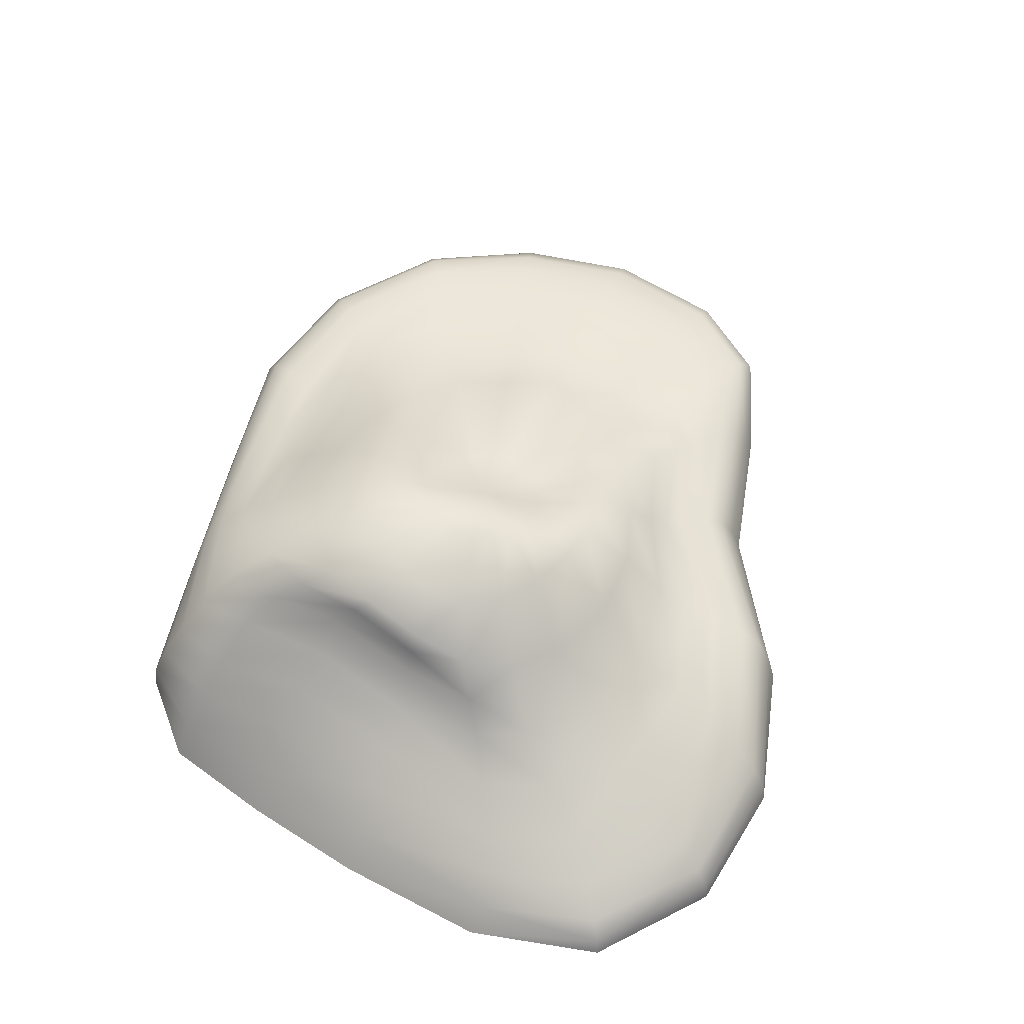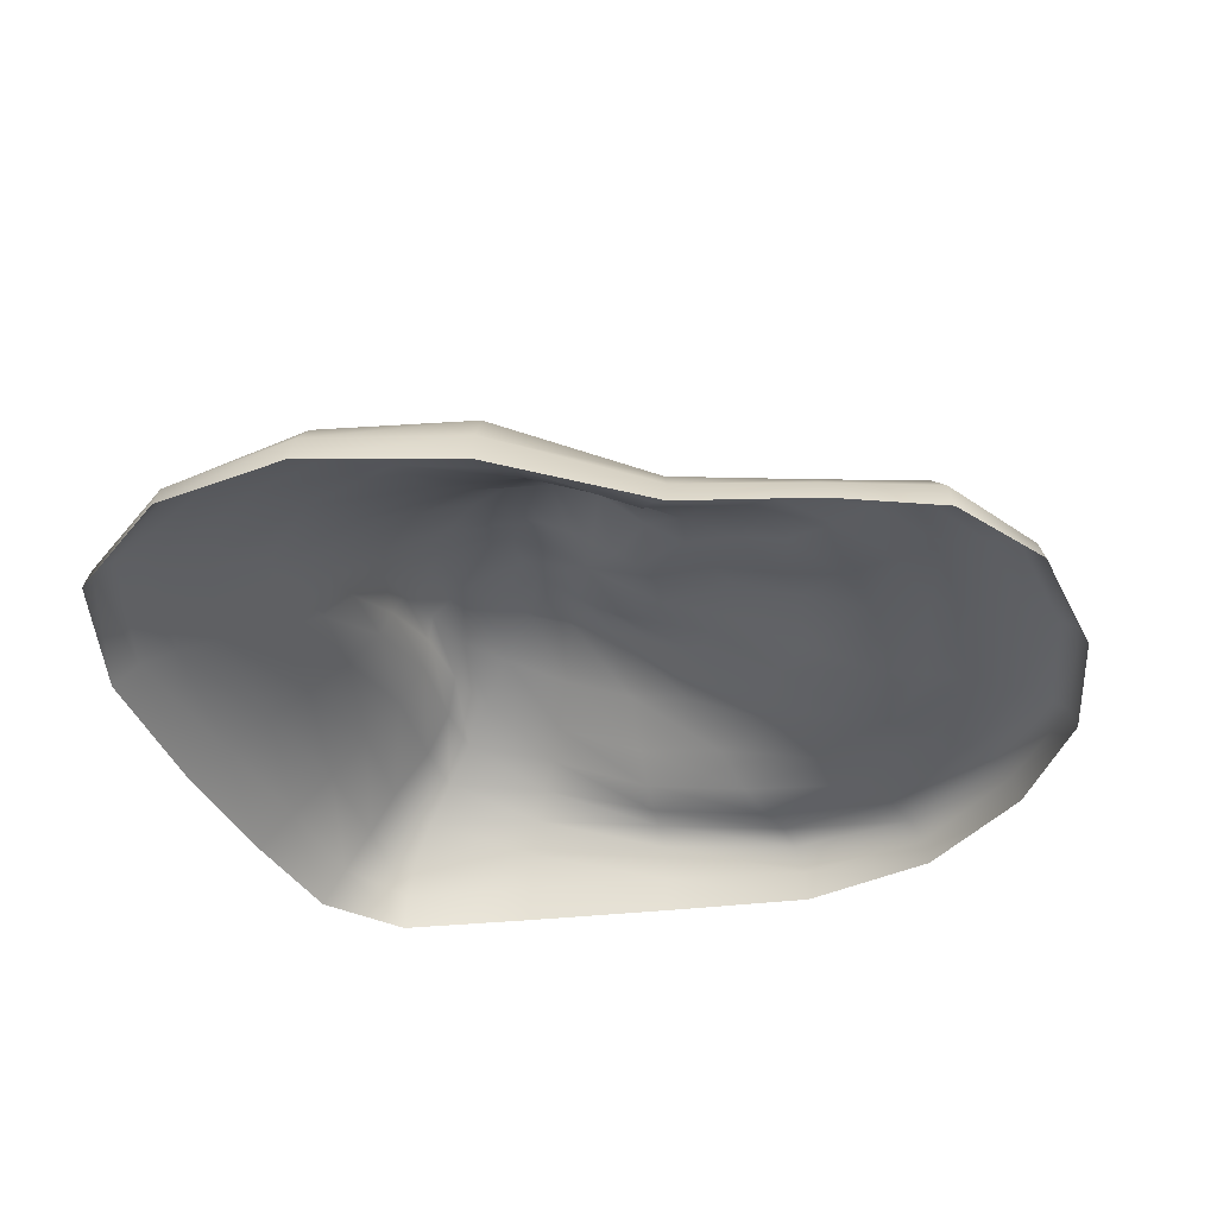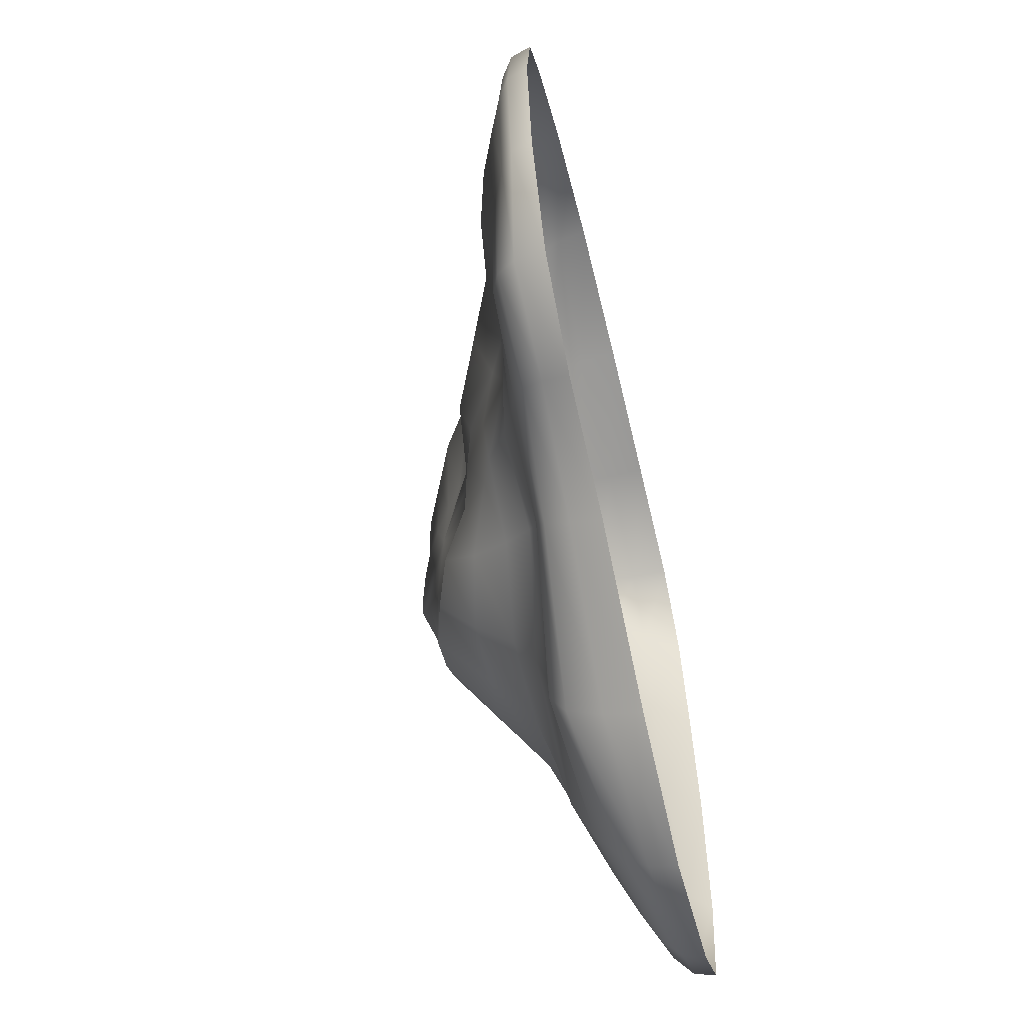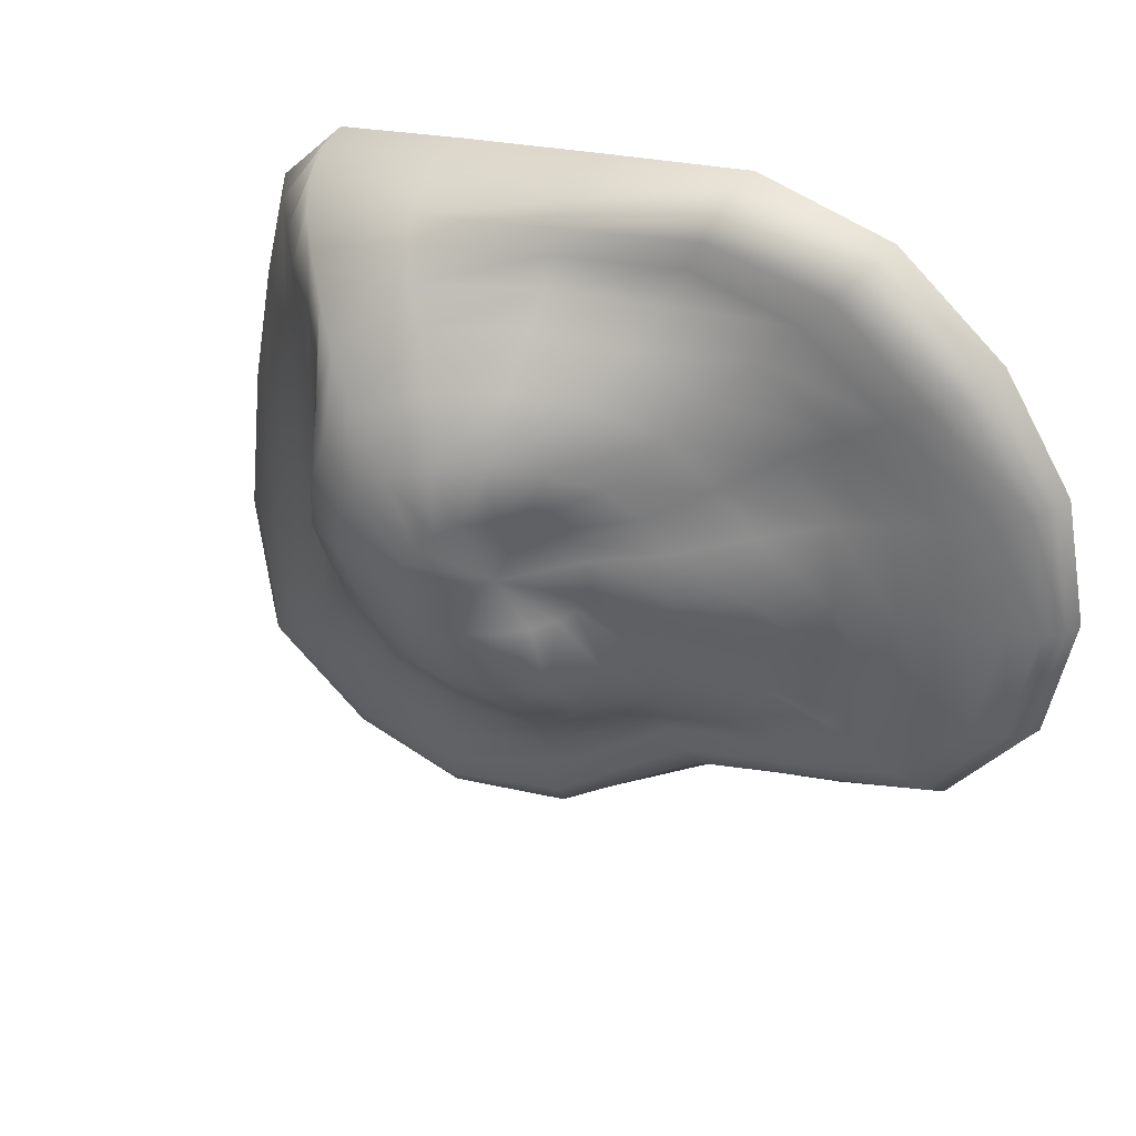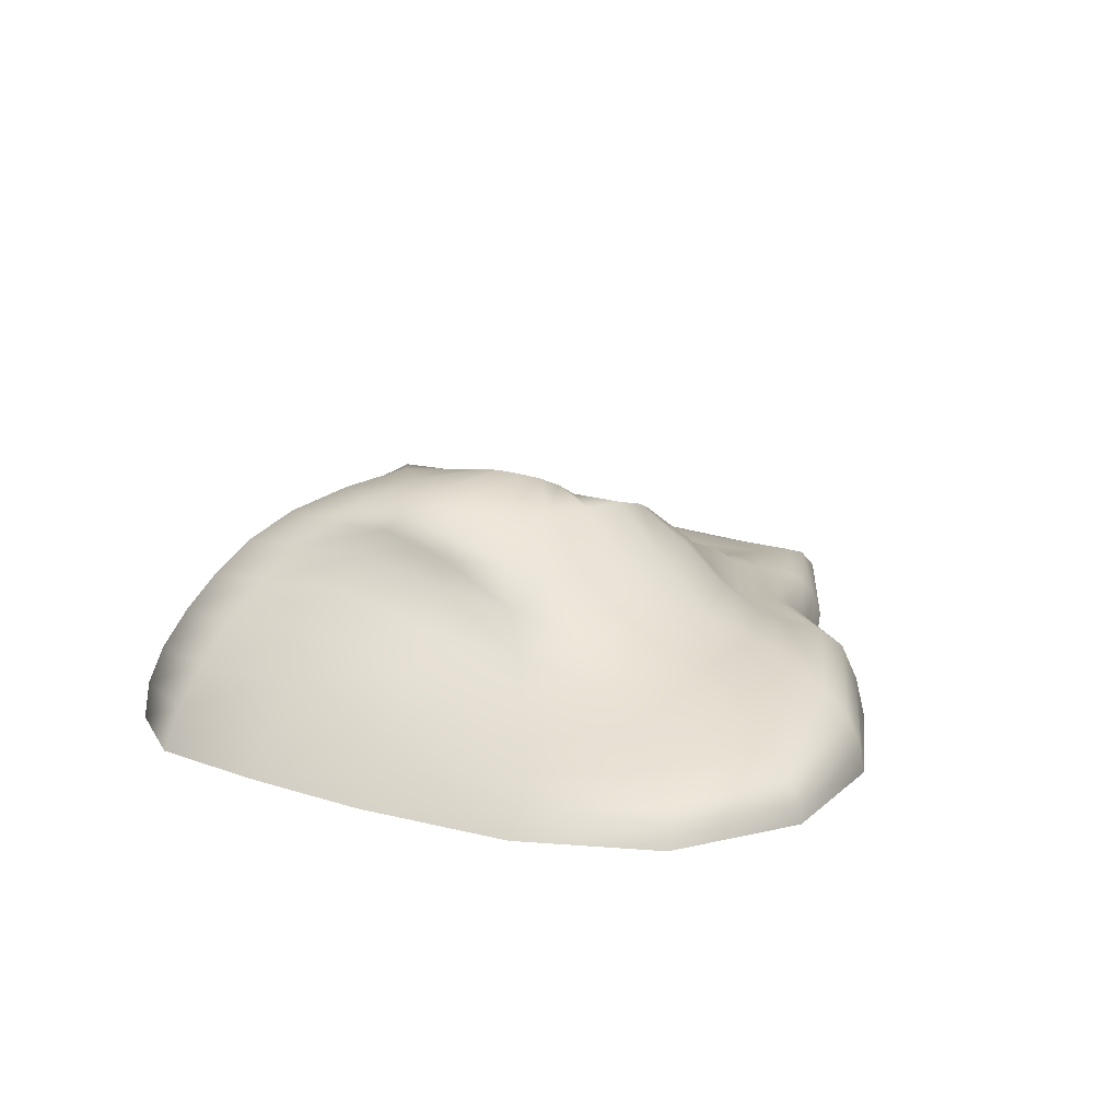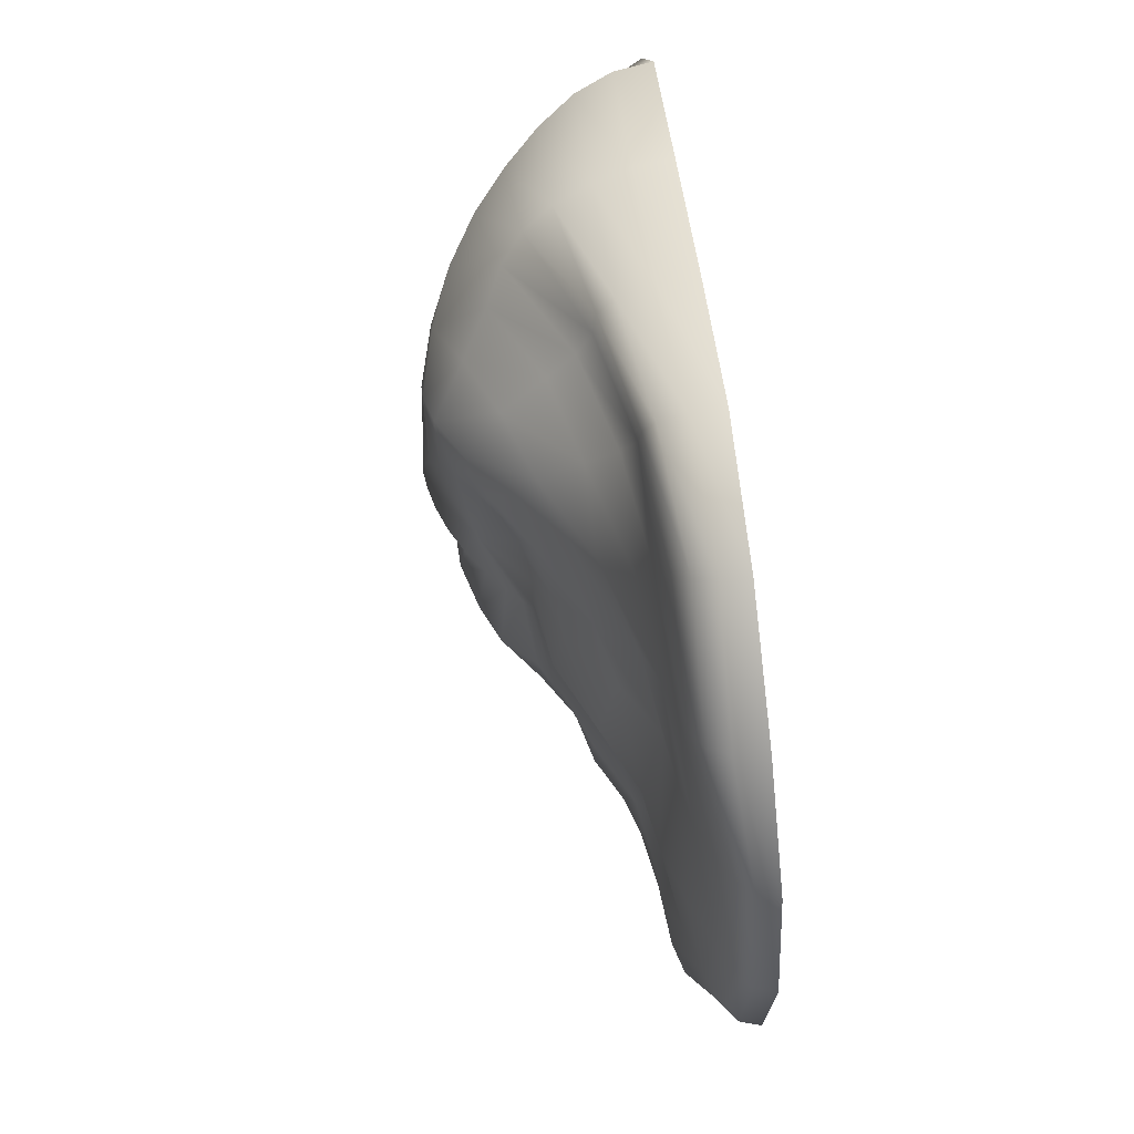
<metadata>
{"format":"obj","ext":"obj","renderer":"f3d","projection":"perspective","resolution":1024,"background":"white","views":[{"elev":61.3,"azim":112.2,"up":"+Y"},{"elev":-40.9,"azim":-165.2,"up":"+Y"},{"elev":-59.1,"azim":-76.4,"up":"+Z"},{"elev":34.4,"azim":-149.6,"up":"+Z"},{"elev":17.5,"azim":112.2,"up":"+Y"},{"elev":56.7,"azim":-96.6,"up":"+Z"}]}
</metadata>
<code>
g default
v 4.888 0.02451 -1.455
v 4.599 0.03071 -2.727
v 3.615 -0.003567 -3.553
v 2.375 0.004343 -3.756
v 1 0 -3.399
v -0.3748 0.01022 -2.524
v -1.615 0.005988 -2.241
v -2.599 -0.02645 -1.915
v -3.231 -0.07147 -1.153
v -3.449 -0.08808 0
v -3.231 -0.07147 1.153
v -2.599 -0.02309 2.194
v -1.615 0.005988 3.019
v -0.3748 0.01022 3.342
v 1 0 3.162
v 2.375 0 2.979
v 3.615 0 2.798
v 4.253 0 2.194
v 4.518 0 1.153
v 4.738 0.003171 -0.006819
v 4.661 0.2199 -1.457
v 4.553 0.2316 -2.7
v 3.583 0.1878 -3.515
v 2.358 0.2567 -3.717
v 1 0.3424 -3.313
v -0.3579 0.2948 -2.426
v -1.583 0.2425 -2.174
v -2.555 0.2442 -1.881
v -3.179 0.1152 -1.139
v -3.394 0.09724 0
v -3.179 0.1152 1.139
v -2.555 0.2491 2.167
v -1.583 0.2425 2.982
v -0.3579 0.2948 3.293
v 1 0.3424 3.116
v 2.358 0.3426 2.935
v 3.583 0.3426 2.755
v 4.037 0.3426 2.156
v 4.2 0.3426 1.139
v 4.418 0.3242 -0.007953
v 4.345 0.3634 -1.392
v 4.405 0.3859 -2.607
v 3.487 0.3484 -3.394
v 2.308 0.477 -3.576
v 1 0.6523 -3.165
v -0.3076 0.5212 -2.285
v -1.487 0.421 -2.046
v -2.423 0.4153 -1.789
v -3.024 0.2342 -1.097
v -3.231 0.2136 0
v -3.024 0.2342 1.097
v -2.423 0.4219 2.086
v -1.487 0.421 2.871
v -0.3076 0.5212 3.157
v 1 0.6523 3.007
v 2.308 0.6767 2.838
v 3.479 0.6767 2.644
v 3.757 0.6787 2.058
v 3.823 0.6841 1.097
v 4.031 0.6043 -0.002217
v 4.007 0.5377 -1.251
v 4.141 0.5098 -2.422
v 3.33 0.5003 -3.167
v 2.225 0.6829 -3.332
v 1 0.7935 -2.938
v -0.225 0.6116 -2.109
v -1.33 0.538 -1.879
v -2.207 0.5029 -1.647
v -2.77 0.3485 -1.026
v -2.964 0.3405 0
v -2.77 0.3486 1.028
v -2.207 0.511 1.954
v -1.33 0.538 2.69
v -0.225 0.6116 2.945
v 1 0.7935 2.835
v 2.225 0.997 2.723
v 3.29 0.9982 2.488
v 3.478 1.007 1.927
v 3.473 1.018 1.028
v 3.667 0.8531 0
v 3.58 0.7235 -1.044
v 3.797 0.6724 -2.118
v 3.116 0.6846 -2.816
v 2.112 0.8564 -2.99
v 1 0.8096 -2.635
v -0.1123 0.6171 -1.914
v -1.116 0.6221 -1.699
v -1.912 0.5359 -1.472
v -2.423 0.4622 -0.9284
v -2.599 0.5052 0
v -2.423 0.4624 0.933
v -1.912 0.5437 1.775
v -1.116 0.6226 2.443
v -0.1123 0.6171 2.671
v 1 0.8205 2.603
v 2.112 1.249 2.569
v 3.043 1.304 2.306
v 3.098 1.318 1.761
v 3.126 1.329 0.933
v 3.302 1.122 0
v 3.233 0.9861 -0.8397
v 3.426 0.8624 -1.73
v 2.849 0.8775 -2.353
v 1.972 0.949 -2.566
v 1 0.9072 -2.321
v 0.02784 0.7286 -1.753
v -0.8492 0.7449 -1.538
v -1.545 0.5874 -1.291
v -1.992 0.5179 -0.8108
v -2.146 0.6448 0
v -1.992 0.5182 0.8154
v -1.545 0.6003 1.551
v -0.8492 0.7552 2.135
v 0.02784 0.7286 2.368
v 1 0.9498 2.366
v 1.972 1.439 2.354
v 2.776 1.584 2.083
v 2.833 1.595 1.551
v 2.843 1.602 0.8154
v 3 1.408 0
v 3.019 1.317 -0.6778
v 3.053 1.115 -1.328
v 2.537 1.126 -1.833
v 1.808 1.094 -2.084
v 1 1.101 -1.996
v 0.1919 0.9794 -1.621
v -0.5371 0.9541 -1.392
v -1.116 0.6831 -1.11
v -1.487 0.5579 -0.6767
v -1.615 0.7259 0
v -1.487 0.5579 0.6778
v -1.116 0.692 1.289
v -0.5371 0.964 1.775
v 0.1919 0.9828 2.036
v 1 1.184 2.095
v 1.808 1.577 2.047
v 2.506 1.825 1.773
v 2.688 1.829 1.289
v 2.758 1.828 0.6778
v 2.896 1.656 0
v 2.794 1.649 -0.5235
v 2.632 1.524 -0.9958
v 2.187 1.535 -1.371
v 1.624 1.461 -1.609
v 1 1.462 -1.618
v 0.3758 1.32 -1.426
v -0.1872 1.085 -1.173
v -0.6341 0.9917 -0.9062
v -0.921 0.8364 -0.5172
v -1.02 0.9943 0
v -0.921 0.8364 0.5235
v -0.6341 0.9917 0.9958
v -0.1872 1.085 1.371
v 0.3758 1.329 1.611
v 1 1.557 1.694
v 1.624 1.802 1.611
v 2.187 2.012 1.371
v 2.522 2.012 0.9958
v 2.683 2.002 0.5235
v 2.796 1.867 0
v 2.308 1.996 -0.3564
v 2.112 1.961 -0.6778
v 1.808 1.954 -0.933
v 1.425 1.933 -1.097
v 1 1.806 -1.15
v 0.5752 1.646 -1.067
v 0.1919 1.367 -0.883
v -0.1123 1.272 -0.654
v -0.3076 1.195 -0.3557
v -0.3748 1.29 0
v -0.3076 1.195 0.3564
v -0.1123 1.275 0.6778
v 0.1919 1.377 0.933
v 0.5752 1.672 1.097
v 1 1.868 1.153
v 1.425 2.075 1.097
v 1.808 2.144 0.933
v 2.112 2.144 0.6778
v 2.308 2.138 0.3564
v 2.375 2.08 0
v 1.662 2.169 -0.1804
v 1.563 2.117 -0.3431
v 1.409 2.027 -0.4723
v 1.215 1.897 -0.5552
v 1 1.737 -0.5838
v 0.7849 1.578 -0.5552
v 0.5909 1.458 -0.4723
v 0.4369 1.398 -0.3431
v 0.3381 1.377 -0.1804
v 0.304 1.396 0
v 0.3381 1.382 0.1804
v 0.4369 1.408 0.3431
v 0.5909 1.475 0.4723
v 0.7849 1.603 0.5552
v 1 1.767 0.5838
v 1.215 1.93 0.5552
v 1.409 2.058 0.4723
v 1.563 2.139 0.3431
v 1.662 2.18 0.1804
v 1.696 2.193 0
v 1 1.796 0
g pSphere12
f 1 2 22 21
f 2 3 23 22
f 3 4 24 23
f 4 5 25 24
f 5 6 26 25
f 6 7 27 26
f 7 8 28 27
f 8 9 29 28
f 9 10 30 29
f 10 11 31 30
f 11 12 32 31
f 12 13 33 32
f 13 14 34 33
f 14 15 35 34
f 15 16 36 35
f 16 17 37 36
f 17 18 38 37
f 18 19 39 38
f 19 20 40 39
f 20 1 21 40
f 21 22 42 41
f 22 23 43 42
f 23 24 44 43
f 24 25 45 44
f 25 26 46 45
f 26 27 47 46
f 27 28 48 47
f 28 29 49 48
f 29 30 50 49
f 30 31 51 50
f 31 32 52 51
f 32 33 53 52
f 33 34 54 53
f 34 35 55 54
f 35 36 56 55
f 36 37 57 56
f 37 38 58 57
f 38 39 59 58
f 39 40 60 59
f 40 21 41 60
f 41 42 62 61
f 42 43 63 62
f 43 44 64 63
f 44 45 65 64
f 45 46 66 65
f 46 47 67 66
f 47 48 68 67
f 48 49 69 68
f 49 50 70 69
f 50 51 71 70
f 51 52 72 71
f 52 53 73 72
f 53 54 74 73
f 54 55 75 74
f 55 56 76 75
f 56 57 77 76
f 57 58 78 77
f 58 59 79 78
f 59 60 80 79
f 60 41 61 80
f 61 62 82 81
f 62 63 83 82
f 63 64 84 83
f 64 65 85 84
f 65 66 86 85
f 66 67 87 86
f 67 68 88 87
f 68 69 89 88
f 69 70 90 89
f 70 71 91 90
f 71 72 92 91
f 72 73 93 92
f 73 74 94 93
f 74 75 95 94
f 75 76 96 95
f 76 77 97 96
f 77 78 98 97
f 78 79 99 98
f 79 80 100 99
f 80 61 81 100
f 81 82 102 101
f 82 83 103 102
f 83 84 104 103
f 84 85 105 104
f 85 86 106 105
f 86 87 107 106
f 87 88 108 107
f 88 89 109 108
f 89 90 110 109
f 90 91 111 110
f 91 92 112 111
f 92 93 113 112
f 93 94 114 113
f 94 95 115 114
f 95 96 116 115
f 96 97 117 116
f 97 98 118 117
f 98 99 119 118
f 99 100 120 119
f 100 81 101 120
f 101 102 122 121
f 102 103 123 122
f 103 104 124 123
f 104 105 125 124
f 105 106 126 125
f 106 107 127 126
f 107 108 128 127
f 108 109 129 128
f 109 110 130 129
f 110 111 131 130
f 111 112 132 131
f 112 113 133 132
f 113 114 134 133
f 114 115 135 134
f 115 116 136 135
f 116 117 137 136
f 117 118 138 137
f 118 119 139 138
f 119 120 140 139
f 120 101 121 140
f 121 122 142 141
f 122 123 143 142
f 123 124 144 143
f 124 125 145 144
f 125 126 146 145
f 126 127 147 146
f 127 128 148 147
f 128 129 149 148
f 129 130 150 149
f 130 131 151 150
f 131 132 152 151
f 132 133 153 152
f 133 134 154 153
f 134 135 155 154
f 135 136 156 155
f 136 137 157 156
f 137 138 158 157
f 138 139 159 158
f 139 140 160 159
f 140 121 141 160
f 141 142 162 161
f 142 143 163 162
f 143 144 164 163
f 144 145 165 164
f 145 146 166 165
f 146 147 167 166
f 147 148 168 167
f 148 149 169 168
f 149 150 170 169
f 150 151 171 170
f 151 152 172 171
f 152 153 173 172
f 153 154 174 173
f 154 155 175 174
f 155 156 176 175
f 156 157 177 176
f 157 158 178 177
f 158 159 179 178
f 159 160 180 179
f 160 141 161 180
f 161 162 182 181
f 162 163 183 182
f 163 164 184 183
f 164 165 185 184
f 165 166 186 185
f 166 167 187 186
f 167 168 188 187
f 168 169 189 188
f 169 170 190 189
f 170 171 191 190
f 171 172 192 191
f 172 173 193 192
f 173 174 194 193
f 174 175 195 194
f 175 176 196 195
f 176 177 197 196
f 177 178 198 197
f 178 179 199 198
f 179 180 200 199
f 180 161 181 200
f 181 182 201
f 182 183 201
f 183 184 201
f 184 185 201
f 185 186 201
f 186 187 201
f 187 188 201
f 188 189 201
f 189 190 201
f 190 191 201
f 191 192 201
f 192 193 201
f 193 194 201
f 194 195 201
f 195 196 201
f 196 197 201
f 197 198 201
f 198 199 201
f 199 200 201
f 200 181 201

</code>
